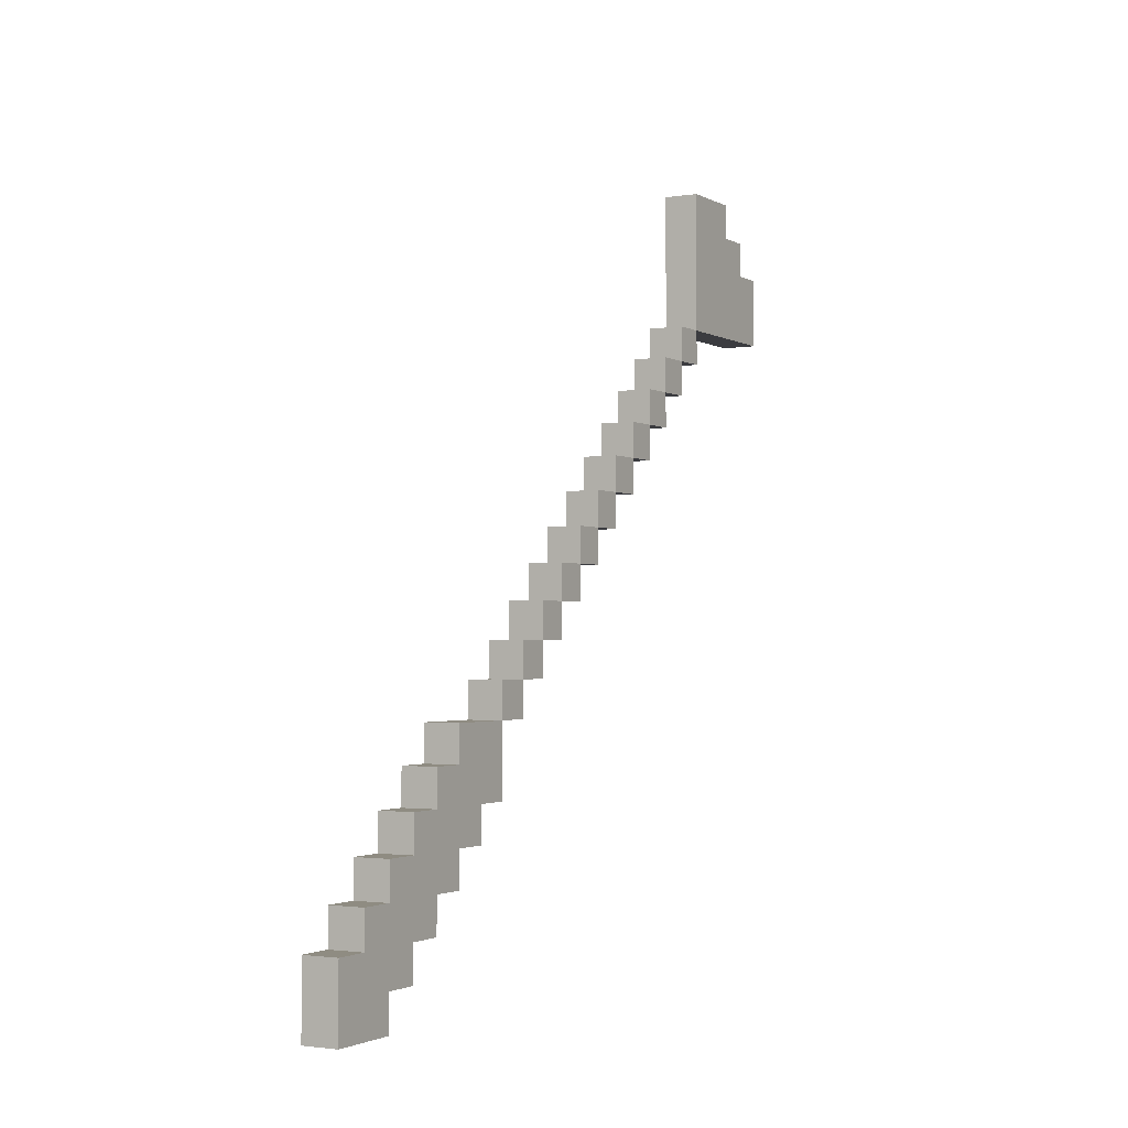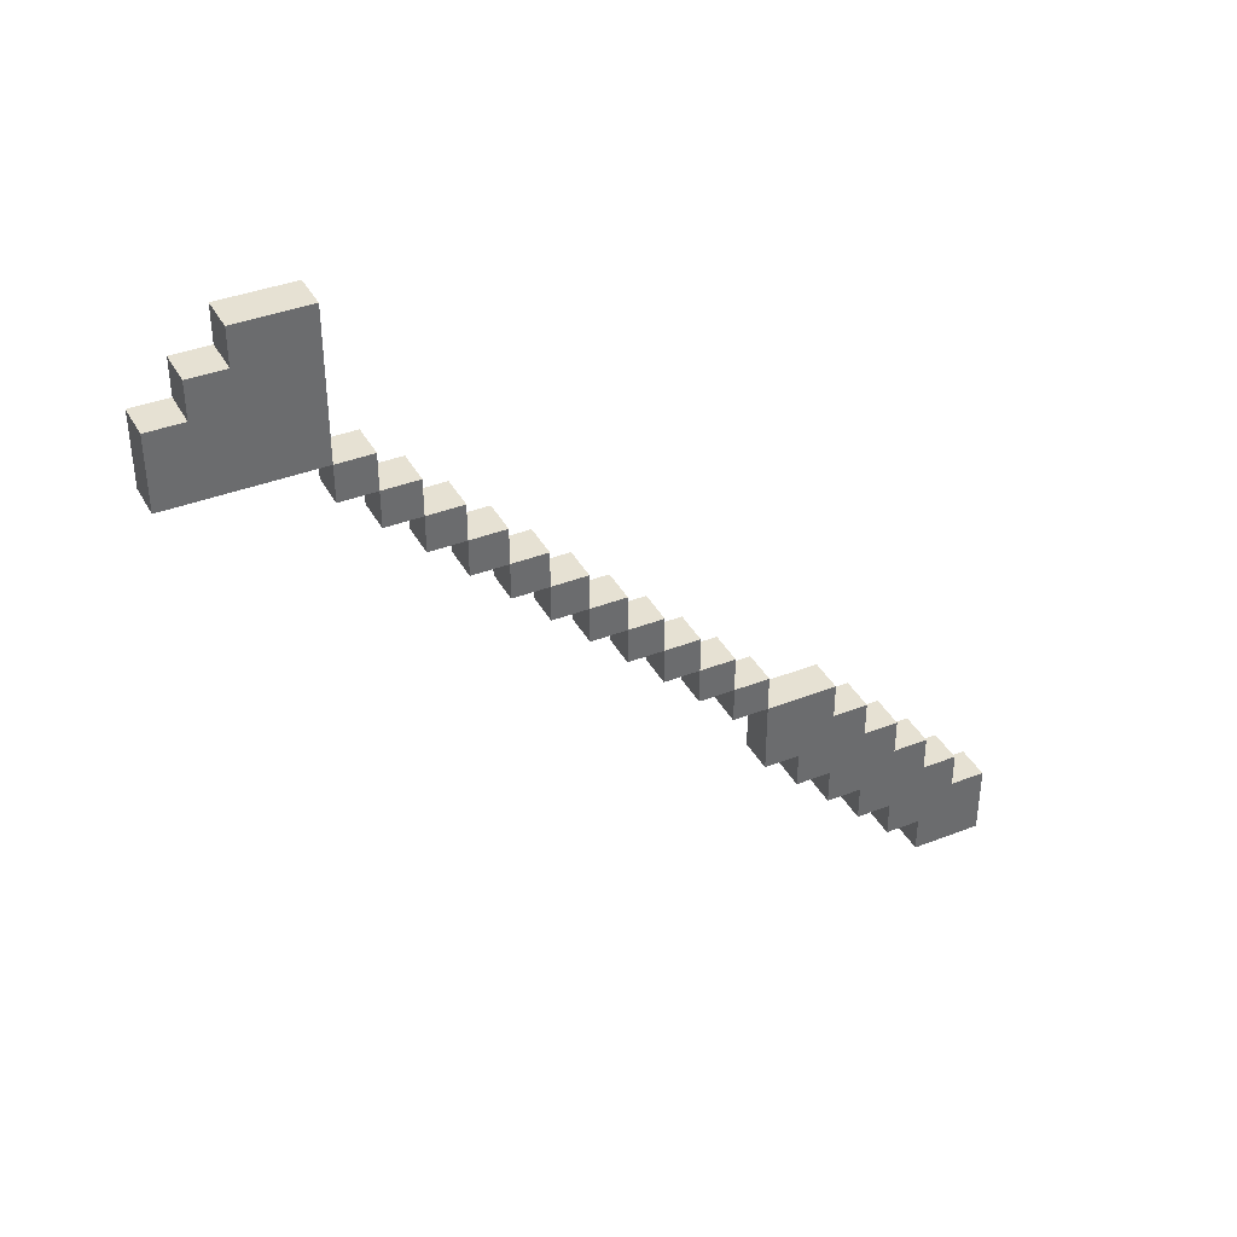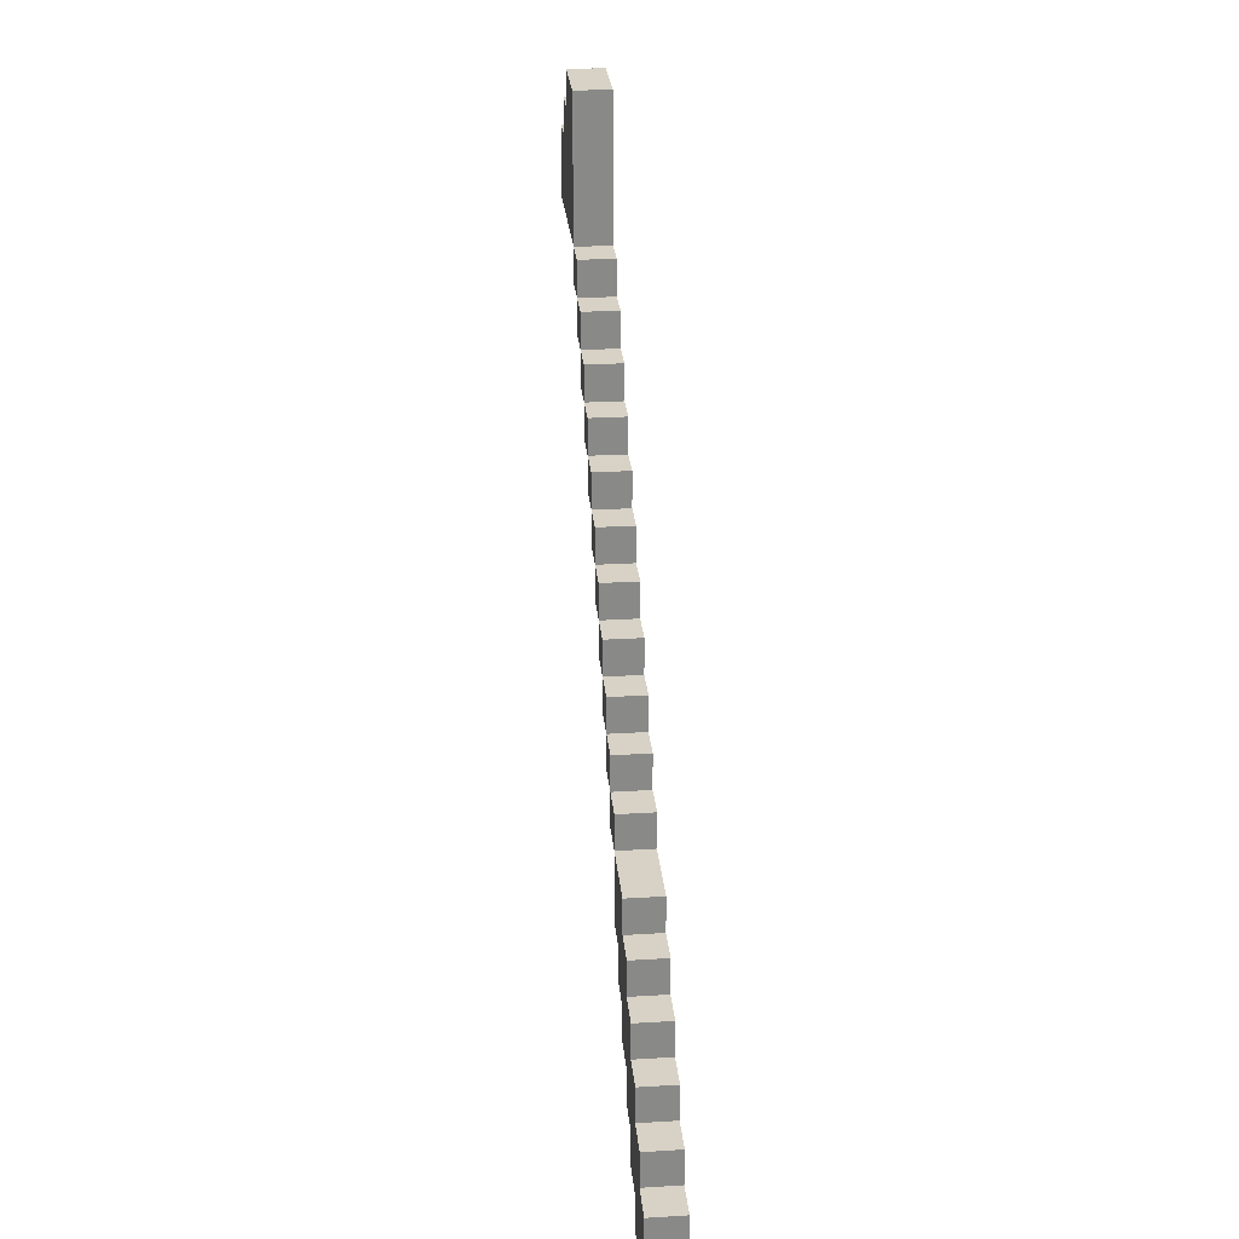
<metadata>
{"format":"obj","ext":"obj","renderer":"f3d","projection":"perspective","resolution":1024,"background":"white","views":[{"elev":-2.0,"azim":-150.7,"up":"+Y"},{"elev":38.6,"azim":-116.2,"up":"+Z"},{"elev":27.4,"azim":-5.4,"up":"+Z"}]}
</metadata>
<code>
o ml_wand
v 0.4791 0.45 0.4205
v 0.4791 0.4 0.3705
v 0.4791 0.4 0.4205
v 0.4791 0.45 0.3705
v 0.4791 0.4 0.3205
v 0.4791 0.45 0.3205
v 0.4791 0.5 0.4705
v 0.4791 0.45 0.4705
v 0.4791 0.5 0.4205
v 0.4791 0.5 0.3705
v 0.4791 0.5 0.3205
v 0.4791 0.55 0.5205
v 0.4791 0.5 0.5205
v 0.4791 0.55 0.4705
v 0.4791 0.55 0.4205
v 0.4791 0.55 0.3705
v 0.4791 0.6 0.5705
v 0.4791 0.55 0.5705
v 0.4791 0.6 0.5205
v 0.4791 0.6 0.4705
v 0.4791 0.6 0.4205
v 0.4791 0.65 0.6205
v 0.4791 0.6 0.6205
v 0.4791 0.65 0.5705
v 0.4791 0.65 0.5205
v 0.4791 0.65 0.4705
v 0.4791 0.7 0.6705
v 0.4791 0.65 0.6705
v 0.4791 0.7 0.6205
v 0.4791 0.7 0.5705
v 0.4791 0.7 0.5205
v 0.4791 0.75 0.6705
v 0.4791 0.75 0.6205
v 0.4791 0.75 0.5705
v 0.4791 0.8 0.7205
v 0.4791 0.75 0.7205
v 0.4791 0.8 0.6705
v 0.4791 0.85 0.7705
v 0.4791 0.8 0.7705
v 0.4791 0.85 0.7205
v 0.4791 0.9 0.8205
v 0.4791 0.85 0.8205
v 0.4791 0.9 0.7705
v 0.4791 0.95 0.8705
v 0.4791 0.9 0.8705
v 0.4791 0.95 0.8205
v 0.4791 1 0.9205
v 0.4791 0.95 0.9205
v 0.4791 1 0.8705
v 0.4791 1.05 0.9705
v 0.4791 1 0.9705
v 0.4791 1.05 0.9205
v 0.4791 1.1 1.02
v 0.4791 1.05 1.02
v 0.4791 1.1 0.9705
v 0.4791 1.15 1.07
v 0.4791 1.1 1.07
v 0.4791 1.15 1.02
v 0.4791 1.2 1.12
v 0.4791 1.15 1.12
v 0.4791 1.2 1.07
v 0.4791 1.25 1.17
v 0.4791 1.2 1.17
v 0.4791 1.25 1.12
v 0.4791 1.3 1.22
v 0.4791 1.25 1.22
v 0.4791 1.3 1.17
v 0.4791 1.35 1.37
v 0.4791 1.3 1.42
v 0.4791 1.35 1.27
v 0.4791 1.4 1.42
v 0.4791 1.4 1.37
v 0.4791 1.45 1.37
v 0.4791 1.45 1.32
v 0.4791 1.45 1.27
v 0.4791 1.5 1.32
v 0.4791 1.5 1.22
v 0.5291 0.4 0.4205
v 0.5291 0.4 0.3705
v 0.5291 0.45 0.4205
v 0.5291 0.4 0.3205
v 0.5291 0.45 0.3705
v 0.5291 0.45 0.3205
v 0.5291 0.45 0.4705
v 0.5291 0.5 0.4705
v 0.5291 0.5 0.4205
v 0.5291 0.5 0.3705
v 0.5291 0.5 0.3205
v 0.5291 0.5 0.5205
v 0.5291 0.55 0.5205
v 0.5291 0.55 0.4705
v 0.5291 0.55 0.4205
v 0.5291 0.55 0.3705
v 0.5291 0.55 0.5705
v 0.5291 0.6 0.5705
v 0.5291 0.6 0.5205
v 0.5291 0.6 0.4705
v 0.5291 0.6 0.4205
v 0.5291 0.6 0.6205
v 0.5291 0.65 0.6205
v 0.5291 0.65 0.5705
v 0.5291 0.65 0.5205
v 0.5291 0.65 0.4705
v 0.5291 0.65 0.6705
v 0.5291 0.7 0.6705
v 0.5291 0.7 0.6205
v 0.5291 0.7 0.5705
v 0.5291 0.7 0.5205
v 0.5291 0.75 0.6705
v 0.5291 0.75 0.6205
v 0.5291 0.75 0.5705
v 0.5291 0.75 0.7205
v 0.5291 0.8 0.7205
v 0.5291 0.8 0.6705
v 0.5291 0.8 0.7705
v 0.5291 0.85 0.7705
v 0.5291 0.85 0.7205
v 0.5291 0.85 0.8205
v 0.5291 0.9 0.8205
v 0.5291 0.9 0.7705
v 0.5291 0.9 0.8705
v 0.5291 0.95 0.8705
v 0.5291 0.95 0.8205
v 0.5291 0.95 0.9205
v 0.5291 1 0.9205
v 0.5291 1 0.8705
v 0.5291 1 0.9705
v 0.5291 1.05 0.9705
v 0.5291 1.05 0.9205
v 0.5291 1.05 1.02
v 0.5291 1.1 1.02
v 0.5291 1.1 0.9705
v 0.5291 1.1 1.07
v 0.5291 1.15 1.07
v 0.5291 1.15 1.02
v 0.5291 1.15 1.12
v 0.5291 1.2 1.12
v 0.5291 1.2 1.07
v 0.5291 1.2 1.17
v 0.5291 1.25 1.17
v 0.5291 1.25 1.12
v 0.5291 1.25 1.22
v 0.5291 1.3 1.22
v 0.5291 1.3 1.17
v 0.5291 1.3 1.42
v 0.5291 1.35 1.37
v 0.5291 1.35 1.27
v 0.5291 1.4 1.42
v 0.5291 1.4 1.37
v 0.5291 1.45 1.37
v 0.5291 1.45 1.32
v 0.5291 1.45 1.27
v 0.5291 1.5 1.32
v 0.5291 1.5 1.22
v 0.5291 1.3 1.42
v 0.4791 1.4 1.42
v 0.4791 1.3 1.42
v 0.5291 1.4 1.42
v 0.5291 1.4 1.37
v 0.4791 1.45 1.37
v 0.4791 1.4 1.37
v 0.5291 1.45 1.37
v 0.5291 1.45 1.32
v 0.4791 1.5 1.32
v 0.4791 1.45 1.32
v 0.5291 1.5 1.32
v 0.5291 1.25 1.22
v 0.4791 1.3 1.22
v 0.4791 1.25 1.22
v 0.5291 1.3 1.22
v 0.5291 1.2 1.17
v 0.4791 1.25 1.17
v 0.4791 1.2 1.17
v 0.5291 1.25 1.17
v 0.5291 1.15 1.12
v 0.4791 1.2 1.12
v 0.4791 1.15 1.12
v 0.5291 1.2 1.12
v 0.5291 1.1 1.07
v 0.4791 1.15 1.07
v 0.4791 1.1 1.07
v 0.5291 1.15 1.07
v 0.5291 1.05 1.02
v 0.4791 1.1 1.02
v 0.4791 1.05 1.02
v 0.5291 1.1 1.02
v 0.5291 1 0.9705
v 0.4791 1.05 0.9705
v 0.4791 1 0.9705
v 0.5291 1.05 0.9705
v 0.5291 0.95 0.9205
v 0.4791 1 0.9205
v 0.4791 0.95 0.9205
v 0.5291 1 0.9205
v 0.5291 0.9 0.8705
v 0.4791 0.95 0.8705
v 0.4791 0.9 0.8705
v 0.5291 0.95 0.8705
v 0.5291 0.85 0.8205
v 0.4791 0.9 0.8205
v 0.4791 0.85 0.8205
v 0.5291 0.9 0.8205
v 0.5291 0.8 0.7705
v 0.4791 0.85 0.7705
v 0.4791 0.8 0.7705
v 0.5291 0.85 0.7705
v 0.5291 0.75 0.7205
v 0.4791 0.8 0.7205
v 0.4791 0.75 0.7205
v 0.5291 0.8 0.7205
v 0.5291 0.65 0.6705
v 0.4791 0.7 0.6705
v 0.4791 0.65 0.6705
v 0.5291 0.7 0.6705
v 0.4791 0.75 0.6705
v 0.5291 0.75 0.6705
v 0.5291 0.6 0.6205
v 0.4791 0.65 0.6205
v 0.4791 0.6 0.6205
v 0.5291 0.65 0.6205
v 0.5291 0.55 0.5705
v 0.4791 0.6 0.5705
v 0.4791 0.55 0.5705
v 0.5291 0.6 0.5705
v 0.5291 0.5 0.5205
v 0.4791 0.55 0.5205
v 0.4791 0.5 0.5205
v 0.5291 0.55 0.5205
v 0.5291 0.45 0.4705
v 0.4791 0.5 0.4705
v 0.4791 0.45 0.4705
v 0.5291 0.5 0.4705
v 0.5291 0.4 0.4205
v 0.4791 0.45 0.4205
v 0.4791 0.4 0.4205
v 0.5291 0.45 0.4205
v 0.4791 1.3 1.22
v 0.4791 1.5 1.22
v 0.5291 1.3 1.22
v 0.5291 1.5 1.22
v 0.4791 1.25 1.17
v 0.4791 1.3 1.17
v 0.5291 1.25 1.17
v 0.5291 1.3 1.17
v 0.4791 1.2 1.12
v 0.4791 1.25 1.12
v 0.5291 1.2 1.12
v 0.5291 1.25 1.12
v 0.4791 1.15 1.07
v 0.4791 1.2 1.07
v 0.5291 1.15 1.07
v 0.5291 1.2 1.07
v 0.4791 1.1 1.02
v 0.4791 1.15 1.02
v 0.5291 1.1 1.02
v 0.5291 1.15 1.02
v 0.4791 1.05 0.9705
v 0.4791 1.1 0.9705
v 0.5291 1.05 0.9705
v 0.5291 1.1 0.9705
v 0.4791 1 0.9205
v 0.4791 1.05 0.9205
v 0.5291 1 0.9205
v 0.5291 1.05 0.9205
v 0.4791 0.95 0.8705
v 0.4791 1 0.8705
v 0.5291 0.95 0.8705
v 0.5291 1 0.8705
v 0.4791 0.9 0.8205
v 0.4791 0.95 0.8205
v 0.5291 0.9 0.8205
v 0.5291 0.95 0.8205
v 0.4791 0.85 0.7705
v 0.4791 0.9 0.7705
v 0.5291 0.85 0.7705
v 0.5291 0.9 0.7705
v 0.4791 0.8 0.7205
v 0.4791 0.85 0.7205
v 0.5291 0.8 0.7205
v 0.5291 0.85 0.7205
v 0.4791 0.75 0.6705
v 0.4791 0.8 0.6705
v 0.5291 0.75 0.6705
v 0.5291 0.8 0.6705
v 0.4791 0.7 0.5705
v 0.4791 0.75 0.5705
v 0.5291 0.7 0.5705
v 0.5291 0.75 0.5705
v 0.4791 0.65 0.5205
v 0.4791 0.7 0.5205
v 0.5291 0.65 0.5205
v 0.5291 0.7 0.5205
v 0.4791 0.6 0.4705
v 0.4791 0.65 0.4705
v 0.5291 0.6 0.4705
v 0.5291 0.65 0.4705
v 0.4791 0.55 0.4205
v 0.4791 0.6 0.4205
v 0.5291 0.55 0.4205
v 0.5291 0.6 0.4205
v 0.4791 0.5 0.3705
v 0.4791 0.55 0.3705
v 0.5291 0.5 0.3705
v 0.5291 0.55 0.3705
v 0.4791 0.4 0.3205
v 0.4791 0.45 0.3205
v 0.5291 0.4 0.3205
v 0.4791 0.5 0.3205
v 0.5291 0.45 0.3205
v 0.5291 0.5 0.3205
v 0.4791 0.4 0.3705
v 0.5291 0.4 0.4205
v 0.4791 0.4 0.4205
v 0.5291 0.4 0.3705
v 0.4791 0.4 0.3205
v 0.5291 0.4 0.3205
v 0.4791 0.45 0.4205
v 0.5291 0.45 0.4705
v 0.4791 0.45 0.4705
v 0.5291 0.45 0.4205
v 0.4791 0.5 0.4705
v 0.5291 0.5 0.5205
v 0.4791 0.5 0.5205
v 0.5291 0.5 0.4705
v 0.4791 0.55 0.5205
v 0.5291 0.55 0.5705
v 0.4791 0.55 0.5705
v 0.5291 0.55 0.5205
v 0.4791 0.6 0.5705
v 0.5291 0.6 0.6205
v 0.4791 0.6 0.6205
v 0.5291 0.6 0.5705
v 0.4791 0.65 0.6205
v 0.5291 0.65 0.6705
v 0.4791 0.65 0.6705
v 0.5291 0.65 0.6205
v 0.4791 0.75 0.6705
v 0.5291 0.75 0.7205
v 0.4791 0.75 0.7205
v 0.5291 0.75 0.6705
v 0.4791 0.8 0.7205
v 0.5291 0.8 0.7705
v 0.4791 0.8 0.7705
v 0.5291 0.8 0.7205
v 0.4791 0.85 0.7705
v 0.5291 0.85 0.8205
v 0.4791 0.85 0.8205
v 0.5291 0.85 0.7705
v 0.4791 0.9 0.8205
v 0.5291 0.9 0.8705
v 0.4791 0.9 0.8705
v 0.5291 0.9 0.8205
v 0.4791 0.95 0.8705
v 0.5291 0.95 0.9205
v 0.4791 0.95 0.9205
v 0.5291 0.95 0.8705
v 0.4791 1 0.9205
v 0.5291 1 0.9705
v 0.4791 1 0.9705
v 0.5291 1 0.9205
v 0.4791 1.05 0.9705
v 0.5291 1.05 1.02
v 0.4791 1.05 1.02
v 0.5291 1.05 0.9705
v 0.4791 1.1 1.02
v 0.5291 1.1 1.07
v 0.4791 1.1 1.07
v 0.5291 1.1 1.02
v 0.4791 1.15 1.07
v 0.5291 1.15 1.12
v 0.4791 1.15 1.12
v 0.5291 1.15 1.07
v 0.4791 1.2 1.12
v 0.5291 1.2 1.17
v 0.4791 1.2 1.17
v 0.5291 1.2 1.12
v 0.4791 1.25 1.17
v 0.5291 1.25 1.22
v 0.4791 1.25 1.22
v 0.5291 1.25 1.17
v 0.4791 1.3 1.22
v 0.5291 1.3 1.42
v 0.4791 1.3 1.42
v 0.5291 1.3 1.22
v 0.4791 0.5 0.3705
v 0.5291 0.5 0.3705
v 0.4791 0.5 0.3205
v 0.5291 0.5 0.3205
v 0.4791 0.55 0.4205
v 0.5291 0.55 0.4205
v 0.4791 0.55 0.3705
v 0.5291 0.55 0.3705
v 0.4791 0.6 0.4705
v 0.5291 0.6 0.4705
v 0.4791 0.6 0.4205
v 0.5291 0.6 0.4205
v 0.4791 0.65 0.5205
v 0.5291 0.65 0.5205
v 0.4791 0.65 0.4705
v 0.5291 0.65 0.4705
v 0.4791 0.7 0.5705
v 0.5291 0.7 0.5705
v 0.4791 0.7 0.5205
v 0.5291 0.7 0.5205
v 0.4791 0.75 0.6705
v 0.5291 0.75 0.6705
v 0.4791 0.75 0.6205
v 0.5291 0.75 0.6205
v 0.4791 0.75 0.5705
v 0.5291 0.75 0.5705
v 0.4791 0.8 0.7205
v 0.5291 0.8 0.7205
v 0.4791 0.8 0.6705
v 0.5291 0.8 0.6705
v 0.4791 0.85 0.7705
v 0.5291 0.85 0.7705
v 0.4791 0.85 0.7205
v 0.5291 0.85 0.7205
v 0.4791 0.9 0.8205
v 0.5291 0.9 0.8205
v 0.4791 0.9 0.7705
v 0.5291 0.9 0.7705
v 0.4791 0.95 0.8705
v 0.5291 0.95 0.8705
v 0.4791 0.95 0.8205
v 0.5291 0.95 0.8205
v 0.4791 1 0.9205
v 0.5291 1 0.9205
v 0.4791 1 0.8705
v 0.5291 1 0.8705
v 0.4791 1.05 0.9705
v 0.5291 1.05 0.9705
v 0.4791 1.05 0.9205
v 0.5291 1.05 0.9205
v 0.4791 1.1 1.02
v 0.5291 1.1 1.02
v 0.4791 1.1 0.9705
v 0.5291 1.1 0.9705
v 0.4791 1.15 1.07
v 0.5291 1.15 1.07
v 0.4791 1.15 1.02
v 0.5291 1.15 1.02
v 0.4791 1.2 1.12
v 0.5291 1.2 1.12
v 0.4791 1.2 1.07
v 0.5291 1.2 1.07
v 0.4791 1.25 1.17
v 0.5291 1.25 1.17
v 0.4791 1.25 1.12
v 0.5291 1.25 1.12
v 0.4791 1.3 1.22
v 0.5291 1.3 1.22
v 0.4791 1.3 1.17
v 0.5291 1.3 1.17
v 0.4791 1.4 1.42
v 0.5291 1.4 1.42
v 0.4791 1.4 1.37
v 0.5291 1.4 1.37
v 0.4791 1.45 1.37
v 0.5291 1.45 1.37
v 0.4791 1.45 1.32
v 0.5291 1.45 1.32
v 0.4791 1.5 1.32
v 0.5291 1.5 1.32
v 0.4791 1.5 1.22
v 0.5291 1.5 1.22
f 1 2 3
f 4 5 2
f 4 2 1
f 6 5 4
f 7 1 8
f 9 4 1
f 9 1 7
f 10 6 4
f 10 4 9
f 11 6 10
f 12 7 13
f 14 9 7
f 14 7 12
f 15 10 9
f 15 9 14
f 16 10 15
f 17 12 18
f 19 14 12
f 19 12 17
f 20 15 14
f 20 14 19
f 21 15 20
f 22 17 23
f 24 19 17
f 24 17 22
f 25 20 19
f 25 19 24
f 26 20 25
f 27 22 28
f 29 24 22
f 29 22 27
f 30 25 24
f 30 24 29
f 31 25 30
f 32 29 27
f 33 30 29
f 33 29 32
f 34 30 33
f 35 32 36
f 37 32 35
f 38 35 39
f 40 35 38
f 41 38 42
f 43 38 41
f 44 41 45
f 46 41 44
f 47 44 48
f 49 44 47
f 50 47 51
f 52 47 50
f 53 50 54
f 55 50 53
f 56 53 57
f 58 53 56
f 59 56 60
f 61 56 59
f 62 59 63
f 64 59 62
f 65 62 66
f 67 62 65
f 68 65 69
f 70 65 68
f 71 68 69
f 72 70 68
f 72 68 71
f 73 70 72
f 74 70 73
f 75 65 70
f 75 70 74
f 76 75 74
f 77 65 75
f 77 75 76
f 78 79 80
f 79 81 82
f 80 79 82
f 82 81 83
f 84 80 85
f 80 82 86
f 85 80 86
f 82 83 87
f 86 82 87
f 87 83 88
f 89 85 90
f 85 86 91
f 90 85 91
f 86 87 92
f 91 86 92
f 92 87 93
f 94 90 95
f 90 91 96
f 95 90 96
f 91 92 97
f 96 91 97
f 97 92 98
f 99 95 100
f 95 96 101
f 100 95 101
f 96 97 102
f 101 96 102
f 102 97 103
f 104 100 105
f 100 101 106
f 105 100 106
f 101 102 107
f 106 101 107
f 107 102 108
f 105 106 109
f 106 107 110
f 109 106 110
f 110 107 111
f 112 109 113
f 113 109 114
f 115 113 116
f 116 113 117
f 118 116 119
f 119 116 120
f 121 119 122
f 122 119 123
f 124 122 125
f 125 122 126
f 127 125 128
f 128 125 129
f 130 128 131
f 131 128 132
f 133 131 134
f 134 131 135
f 136 134 137
f 137 134 138
f 139 137 140
f 140 137 141
f 142 140 143
f 143 140 144
f 145 143 146
f 146 143 147
f 145 146 148
f 146 147 149
f 148 146 149
f 149 147 150
f 150 147 151
f 147 143 152
f 151 147 152
f 151 152 153
f 152 143 154
f 153 152 154
f 155 156 157
f 158 156 155
f 159 160 161
f 162 160 159
f 163 164 165
f 166 164 163
f 167 168 169
f 170 168 167
f 171 172 173
f 174 172 171
f 175 176 177
f 178 176 175
f 179 180 181
f 182 180 179
f 183 184 185
f 186 184 183
f 187 188 189
f 190 188 187
f 191 192 193
f 194 192 191
f 195 196 197
f 198 196 195
f 199 200 201
f 202 200 199
f 203 204 205
f 206 204 203
f 207 208 209
f 210 208 207
f 211 212 213
f 214 215 212
f 214 212 211
f 216 215 214
f 217 218 219
f 220 218 217
f 221 222 223
f 224 222 221
f 225 226 227
f 228 226 225
f 229 230 231
f 232 230 229
f 233 234 235
f 236 234 233
f 237 238 239
f 239 238 240
f 241 242 243
f 243 242 244
f 245 246 247
f 247 246 248
f 249 250 251
f 251 250 252
f 253 254 255
f 255 254 256
f 257 258 259
f 259 258 260
f 261 262 263
f 263 262 264
f 265 266 267
f 267 266 268
f 269 270 271
f 271 270 272
f 273 274 275
f 275 274 276
f 277 278 279
f 279 278 280
f 281 282 283
f 283 282 284
f 285 286 287
f 287 286 288
f 289 290 291
f 291 290 292
f 293 294 295
f 295 294 296
f 297 298 299
f 299 298 300
f 301 302 303
f 303 302 304
f 305 306 307
f 306 308 309
f 307 306 309
f 309 308 310
f 311 312 313
f 314 312 311
f 315 314 311
f 316 314 315
f 317 318 319
f 320 318 317
f 321 322 323
f 324 322 321
f 325 326 327
f 328 326 325
f 329 330 331
f 332 330 329
f 333 334 335
f 336 334 333
f 337 338 339
f 340 338 337
f 341 342 343
f 344 342 341
f 345 346 347
f 348 346 345
f 349 350 351
f 352 350 349
f 353 354 355
f 356 354 353
f 357 358 359
f 360 358 357
f 361 362 363
f 364 362 361
f 365 366 367
f 368 366 365
f 369 370 371
f 372 370 369
f 373 374 375
f 376 374 373
f 377 378 379
f 380 378 377
f 381 382 383
f 384 382 381
f 385 386 387
f 387 386 388
f 389 390 391
f 391 390 392
f 393 394 395
f 395 394 396
f 397 398 399
f 399 398 400
f 401 402 403
f 403 402 404
f 405 406 407
f 407 406 408
f 407 408 409
f 409 408 410
f 411 412 413
f 413 412 414
f 415 416 417
f 417 416 418
f 419 420 421
f 421 420 422
f 423 424 425
f 425 424 426
f 427 428 429
f 429 428 430
f 431 432 433
f 433 432 434
f 435 436 437
f 437 436 438
f 439 440 441
f 441 440 442
f 443 444 445
f 445 444 446
f 447 448 449
f 449 448 450
f 451 452 453
f 453 452 454
f 455 456 457
f 457 456 458
f 459 460 461
f 461 460 462
f 463 464 465
f 465 464 466

</code>
